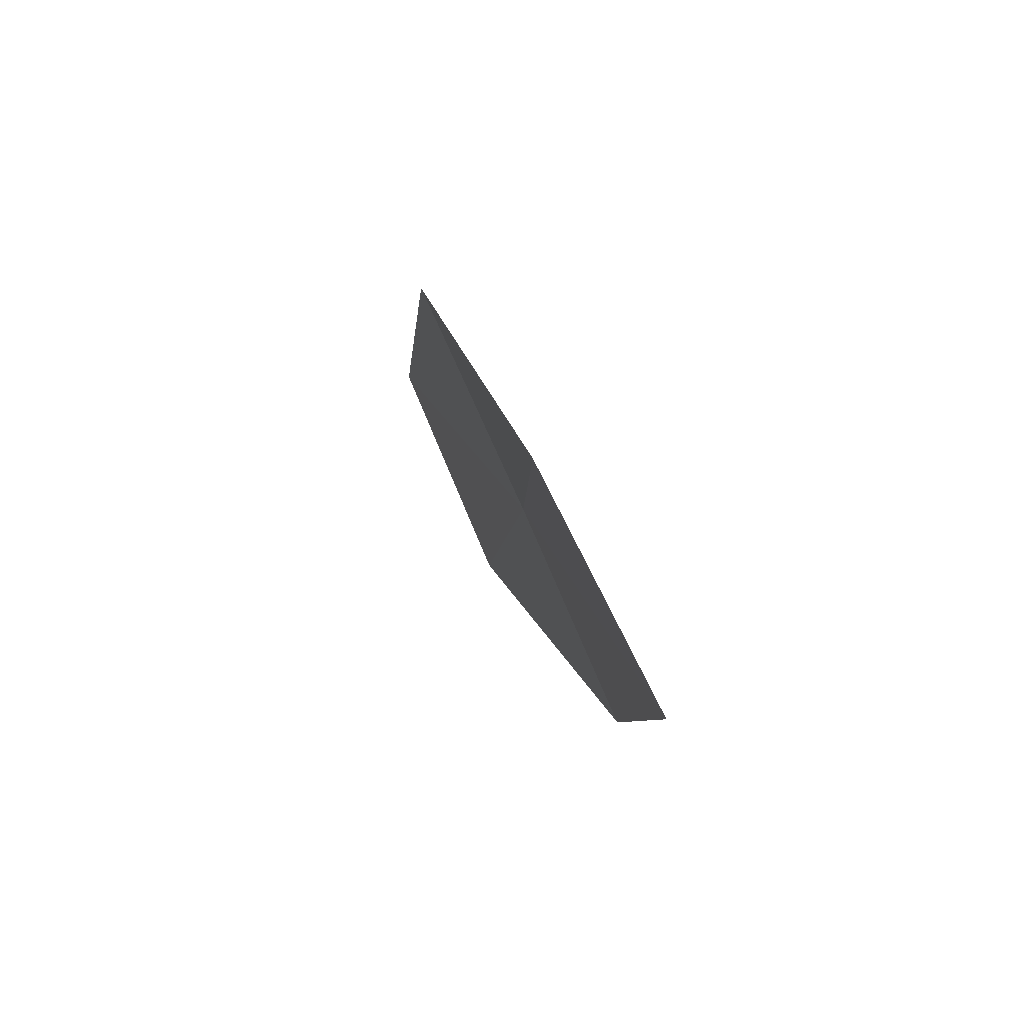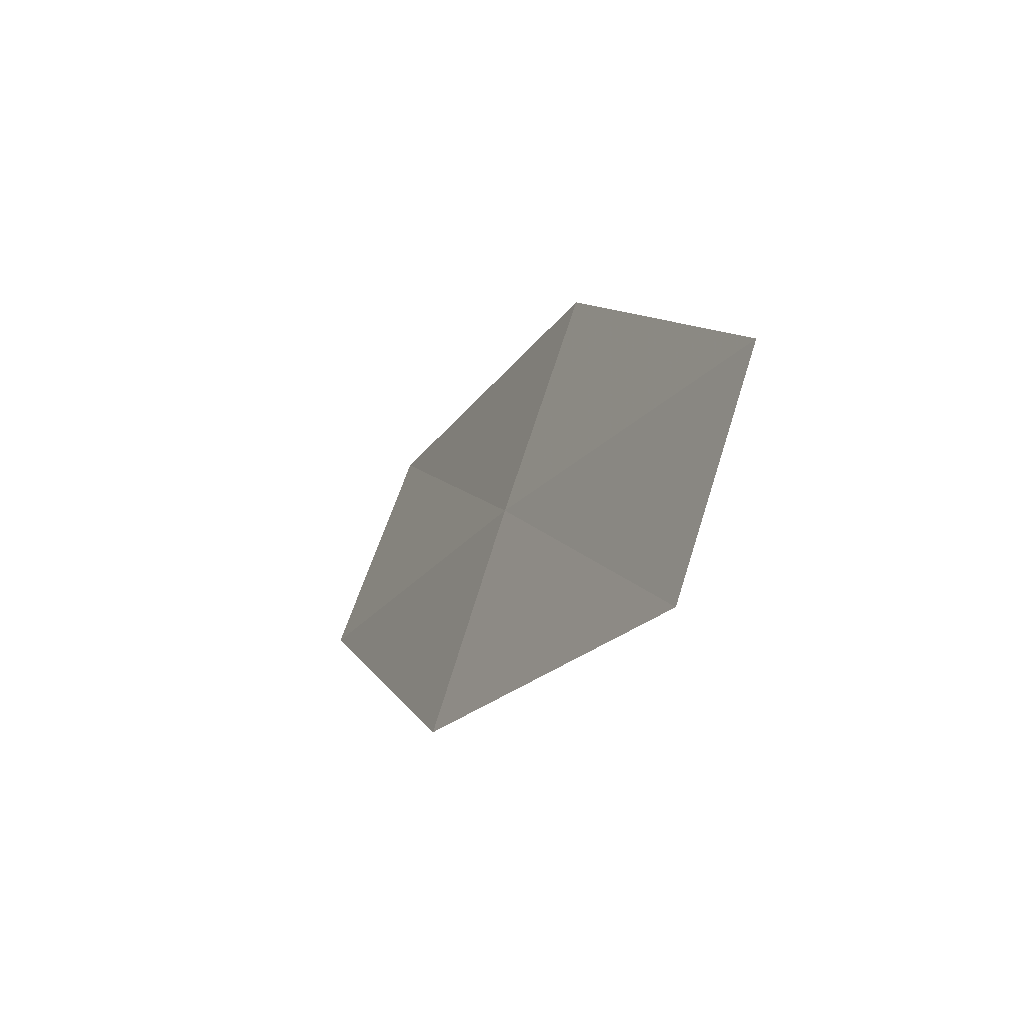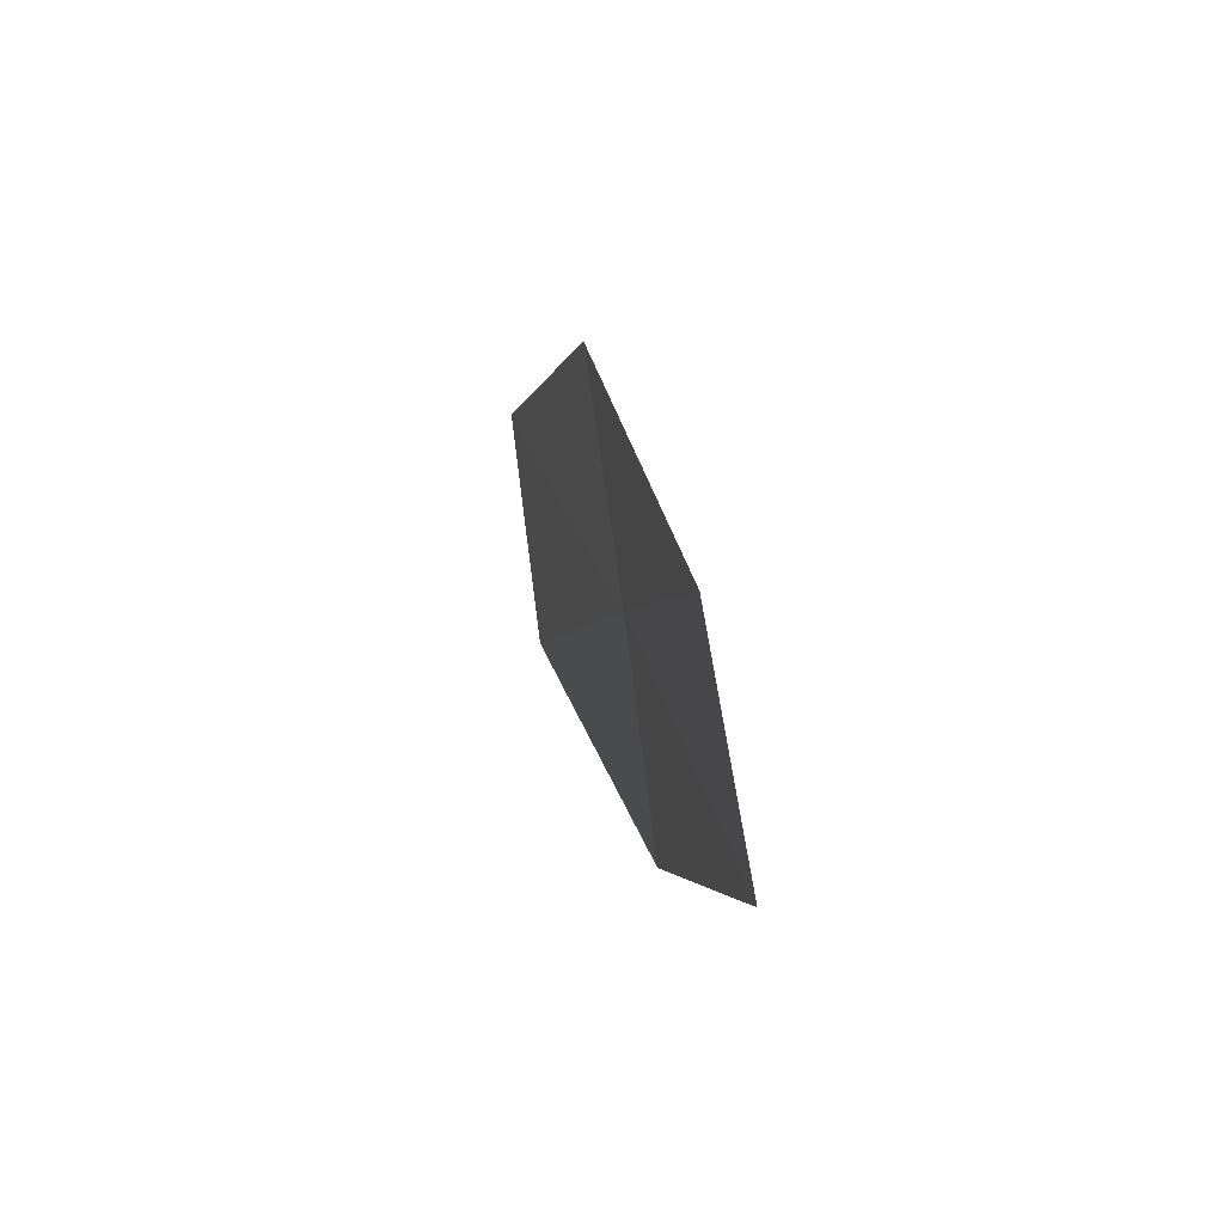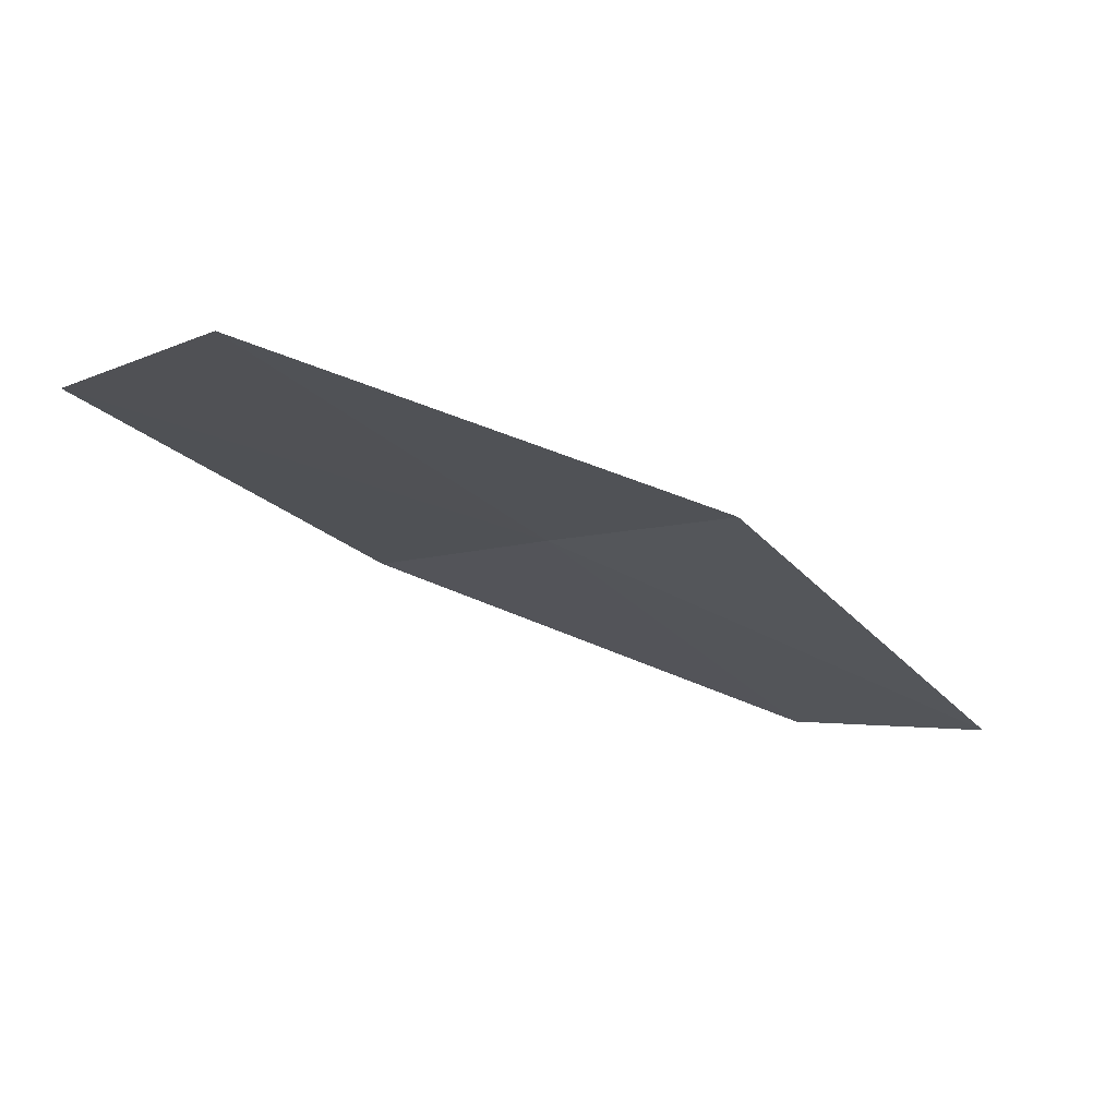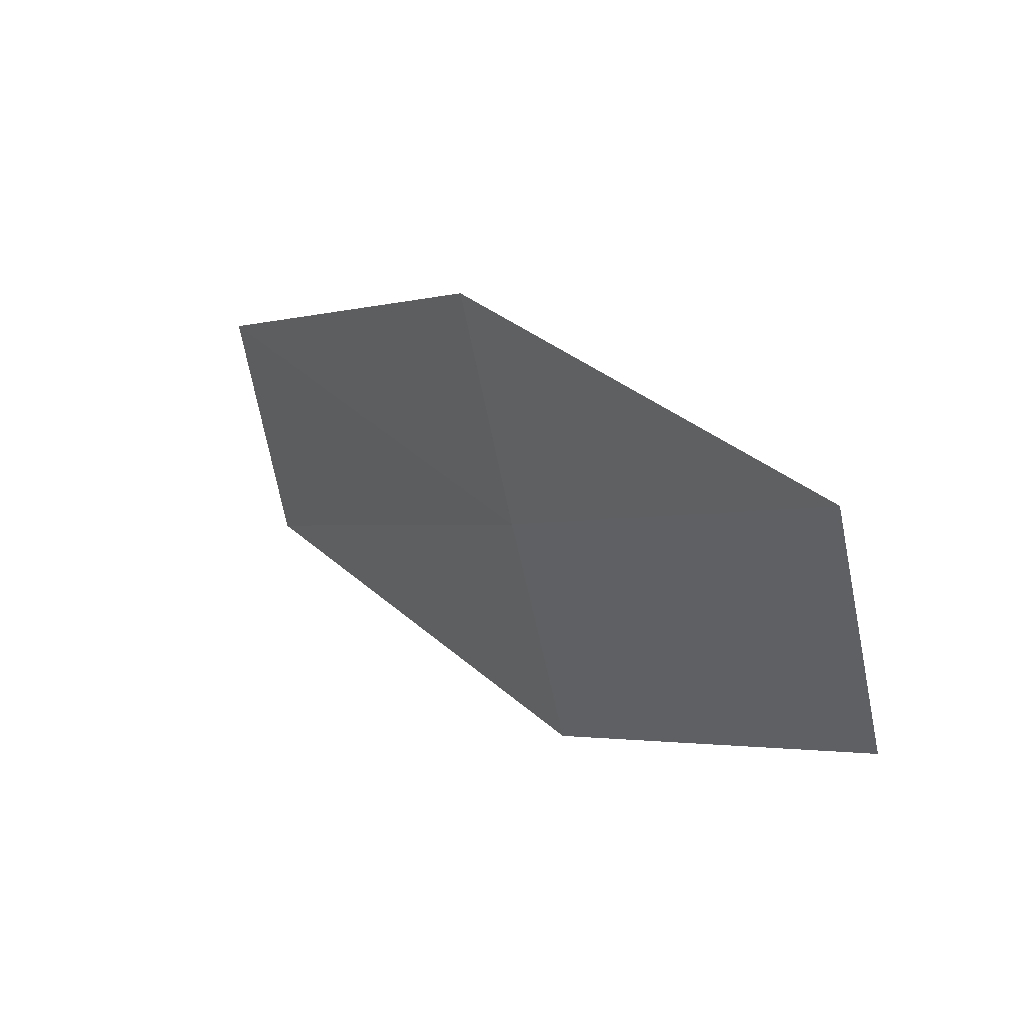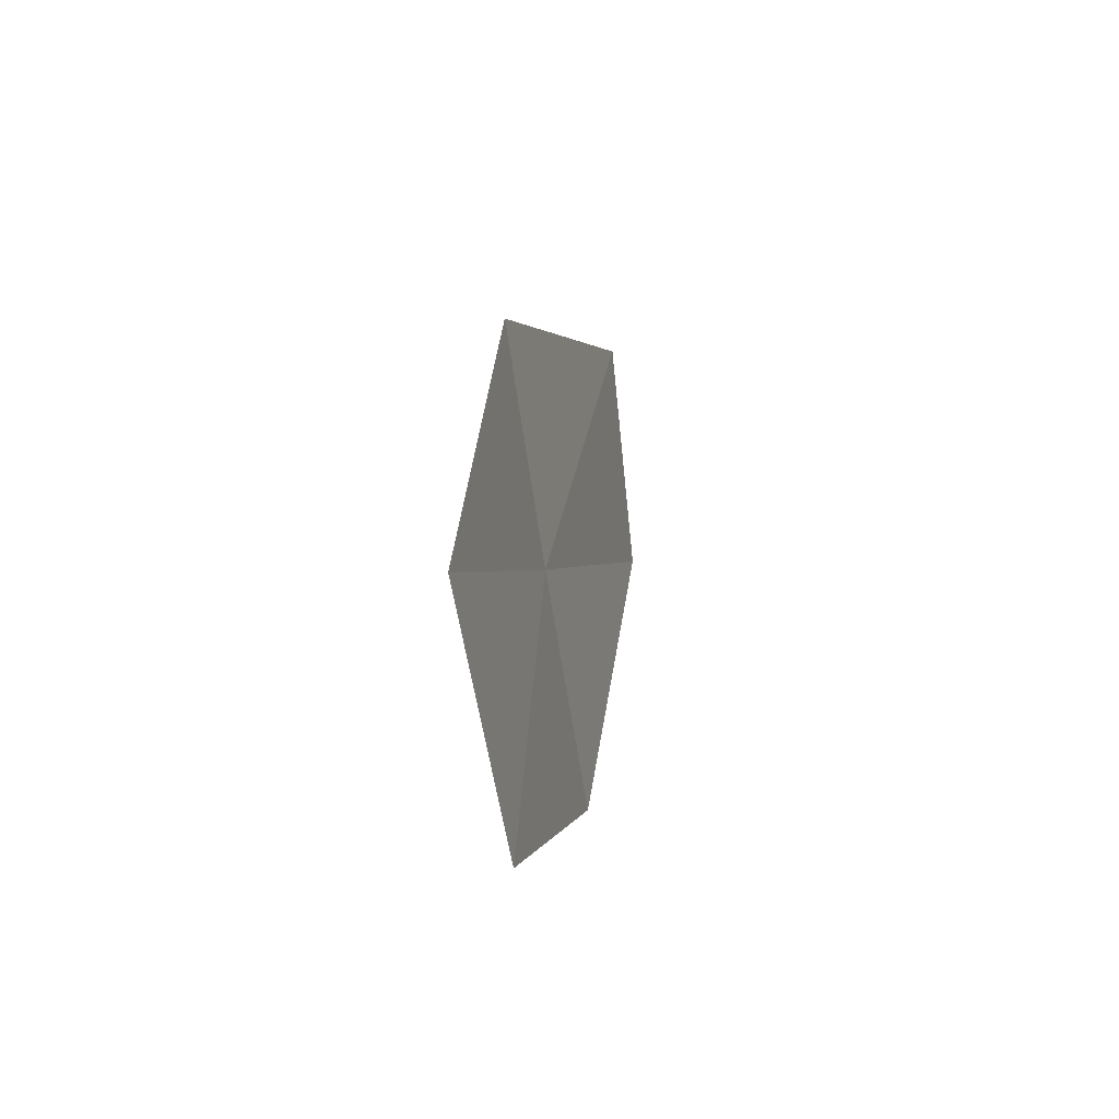
<metadata>
{"format":"obj","ext":"obj","renderer":"f3d","projection":"perspective","resolution":1024,"background":"white","views":[{"elev":-35.3,"azim":-167.6,"up":"+Z"},{"elev":-52.8,"azim":-5.7,"up":"+Y"},{"elev":55.6,"azim":-169.8,"up":"+Y"},{"elev":47.7,"azim":105.5,"up":"+Z"},{"elev":75.4,"azim":-33.1,"up":"+Z"},{"elev":-27.7,"azim":36.5,"up":"+Y"}]}
</metadata>
<code>
v 13.73 122.5 28.1
v 14.85 121.2 30.35
v 14.5 120.2 29.37
v 13.37 121.4 27.2
v 14.11 123.7 29
v 12.71 123.9 25.72
v 13.14 125.1 26.54
f 1 3 4
f 1 5 2
f 1 4 6
f 1 7 5
f 1 6 7
f 1 2 3

</code>
